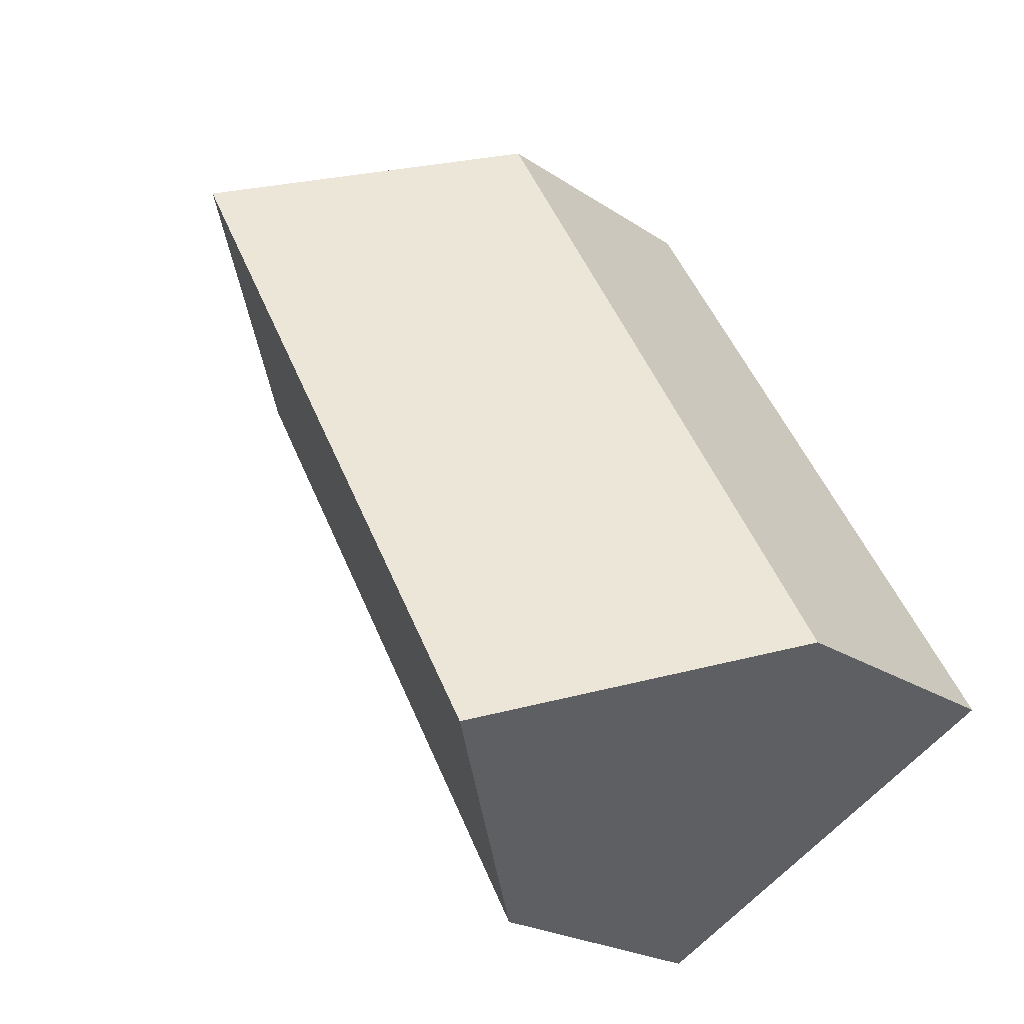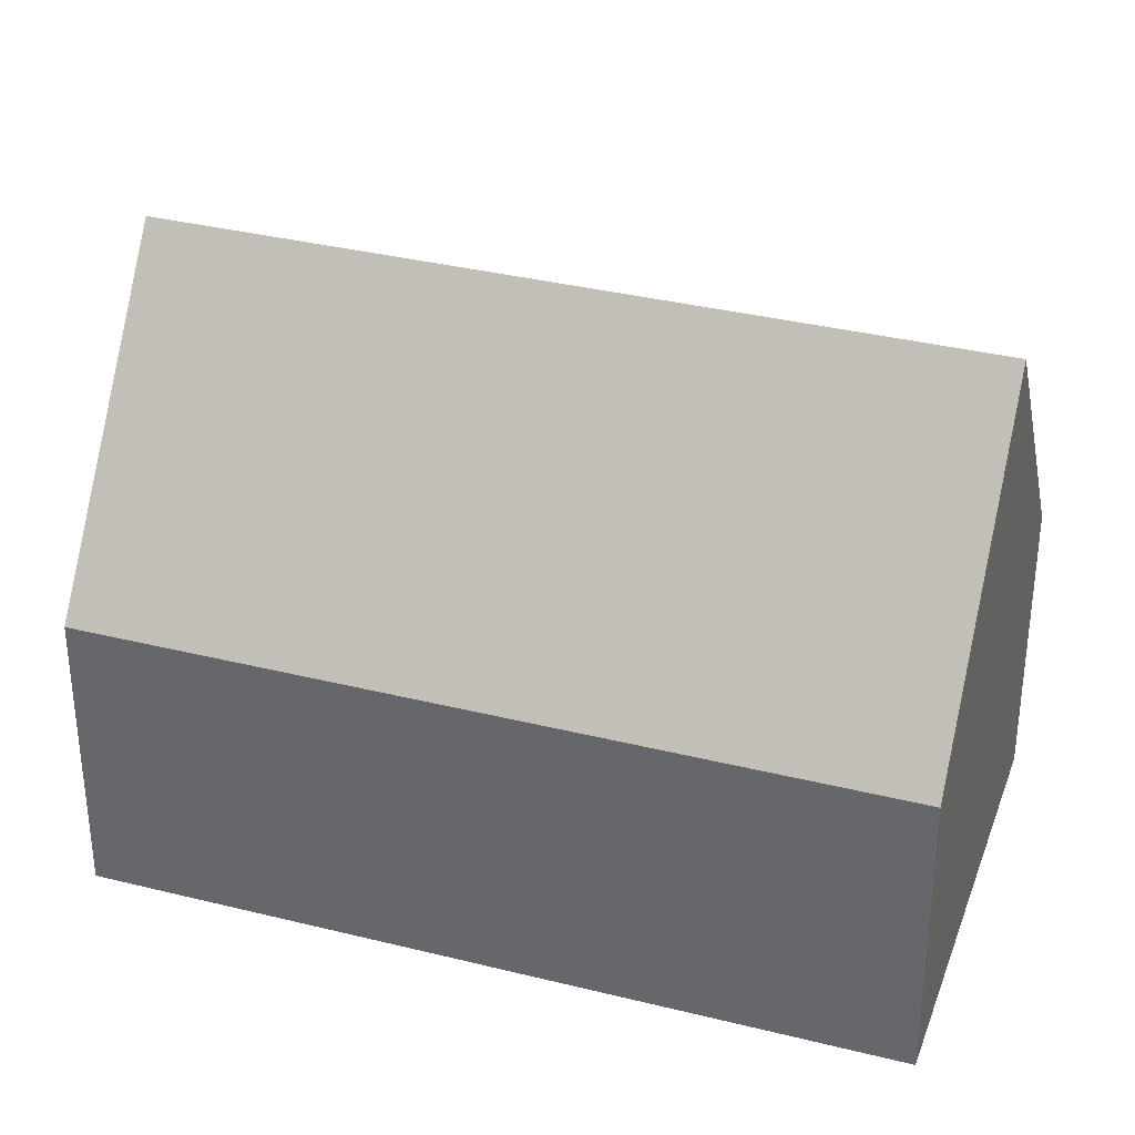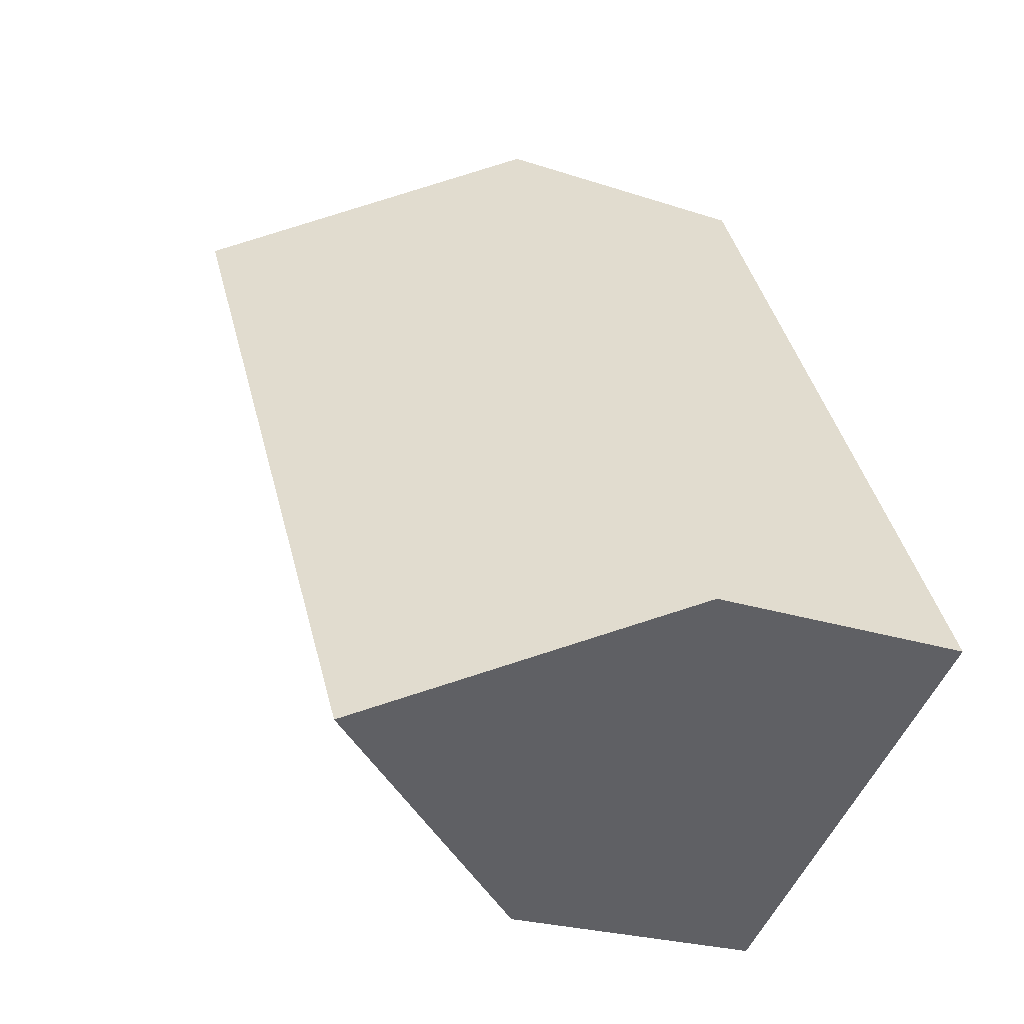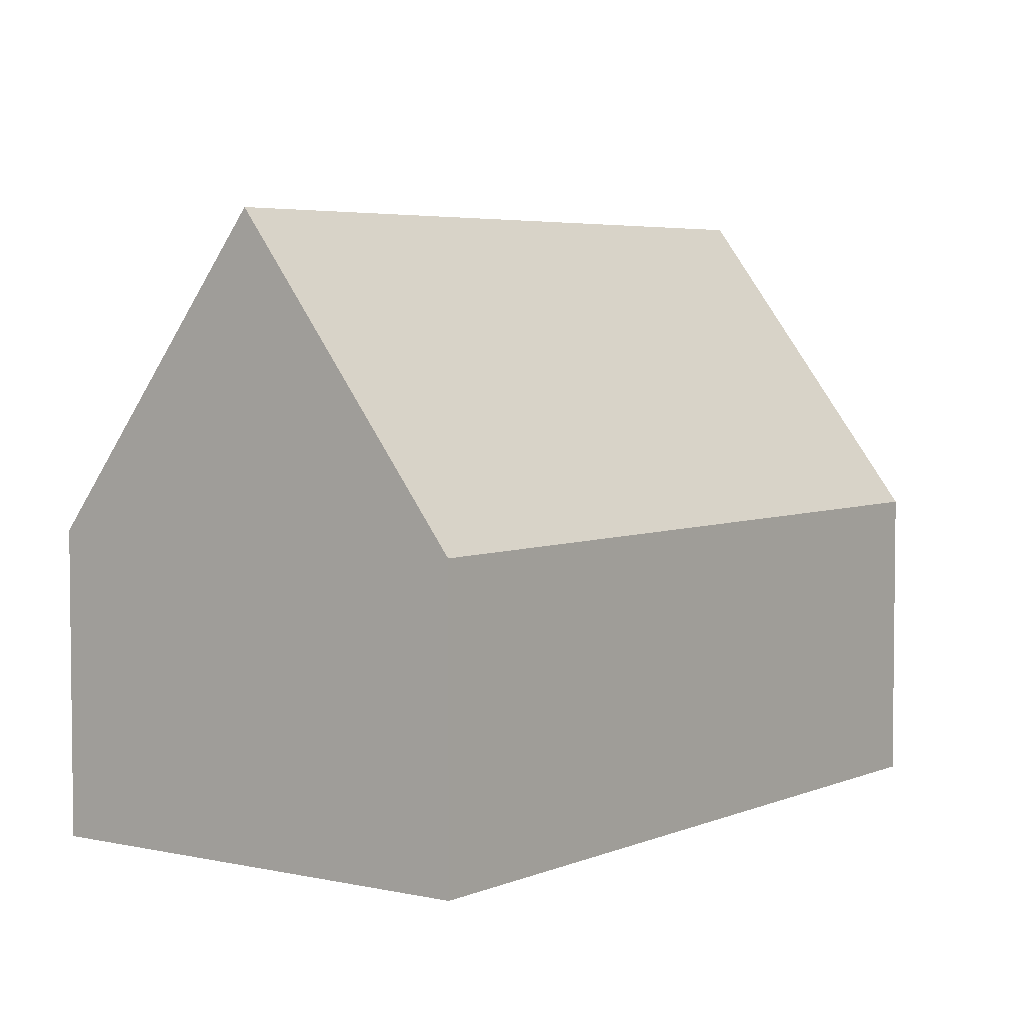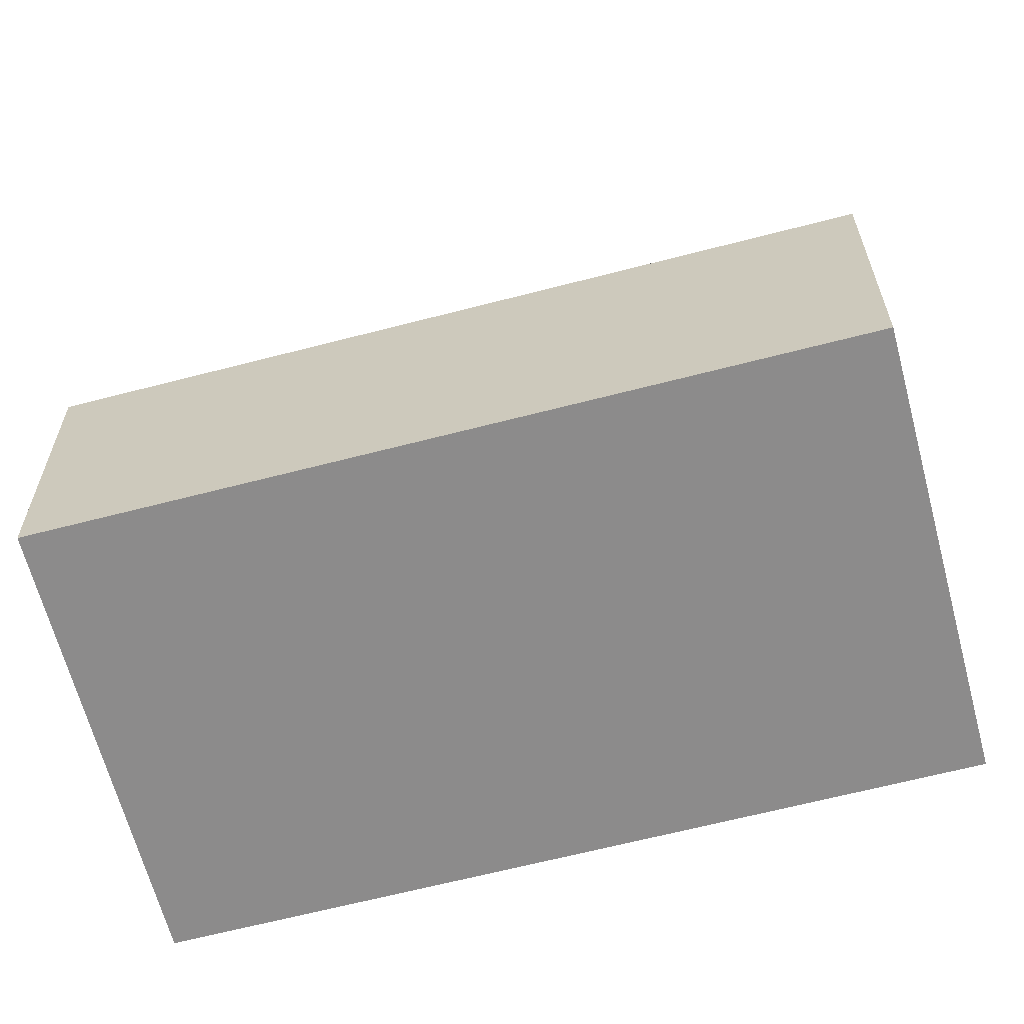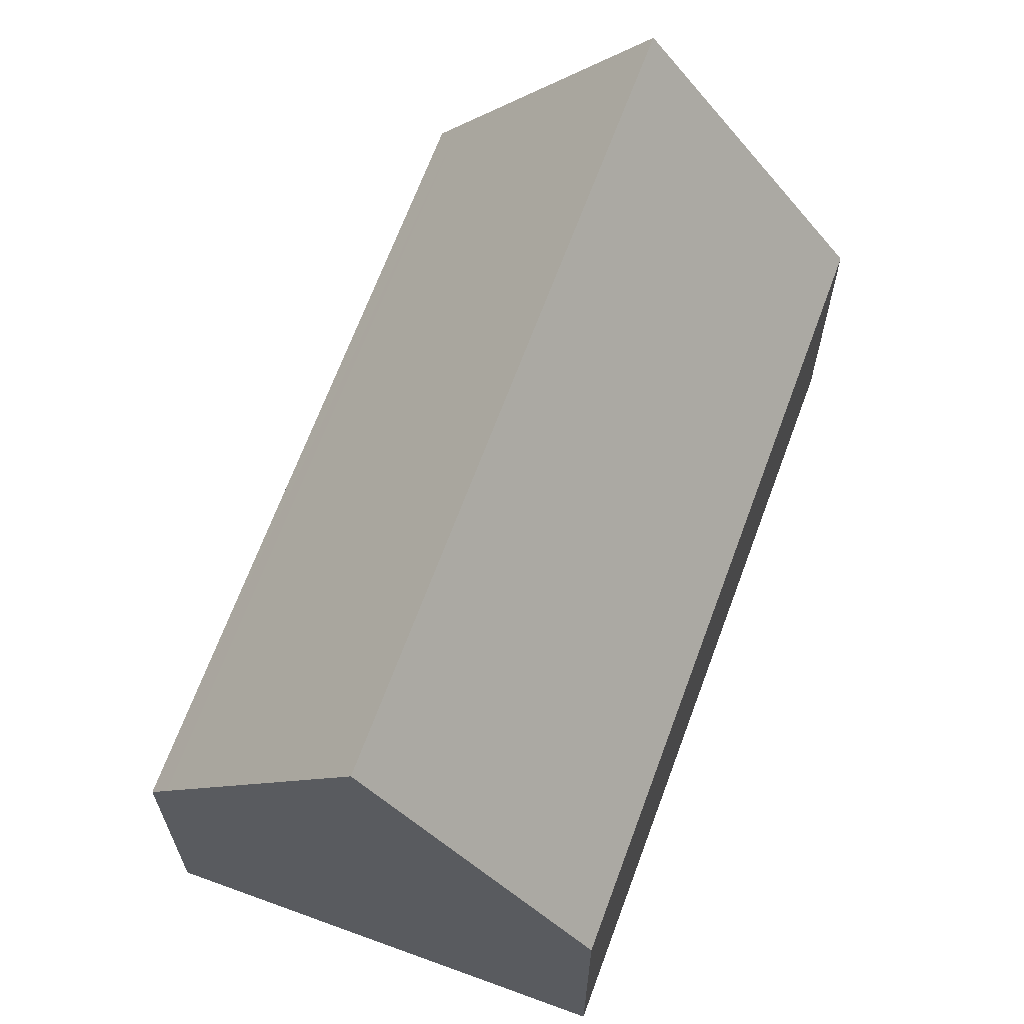
<metadata>
{"format":"obj","ext":"obj","renderer":"f3d","projection":"perspective","resolution":1024,"background":"white","views":[{"elev":-22.1,"azim":-139.2,"up":"+Z"},{"elev":34.7,"azim":-42.7,"up":"+Y"},{"elev":-23.9,"azim":-119.0,"up":"+Z"},{"elev":4.5,"azim":-114.8,"up":"+Y"},{"elev":-64.0,"azim":133.6,"up":"+Y"},{"elev":66.6,"azim":-131.0,"up":"+Y"}]}
</metadata>
<code>
v  9.207 6.794 -5.073
v  17.71 7.38 11.32
v  18.12 6.771 11.09
v  8.833 7.357 -4.867
v  4.608 13.71 -2.539
v  13.51 13.71 13.64
v  8.904 6.78 16.19
v  0.107 6.941 -0.059
v  0 6.78 4.152e-16
v  8.917 6.799 16.18
v  8.904 -9.914e-16 16.19
v  8.917 -9.909e-16 16.18
v  13.51 -8.354e-16 13.64
v  17.71 -6.93e-16 11.32
v  18.12 -6.793e-16 11.09
v  9.207 3.106e-16 -5.073
v  8.833 2.98e-16 -4.867
v  4.608 1.555e-16 -2.539
v  0 0 0
v  0.107 3.613e-18 -0.059
g defaultobject
f 1 2 3
f 2 1 4
f 2 4 5
f 2 5 6
f 7 8 9
f 8 7 5
f 5 7 6
f 6 7 10
f 10 2 6
f 2 10 7
f 2 7 11
f 2 11 12
f 2 12 13
f 2 13 3
f 3 13 14
f 3 14 15
f 3 16 1
f 16 3 15
f 4 8 5
f 8 4 1
f 8 1 16
f 8 16 17
f 8 17 18
f 8 18 9
f 9 18 19
f 19 18 20
f 19 7 9
f 7 19 11
f 15 17 16
f 17 15 14
f 17 14 18
f 18 14 13
f 18 13 20
f 20 13 12
f 20 12 19
f 19 12 11

</code>
